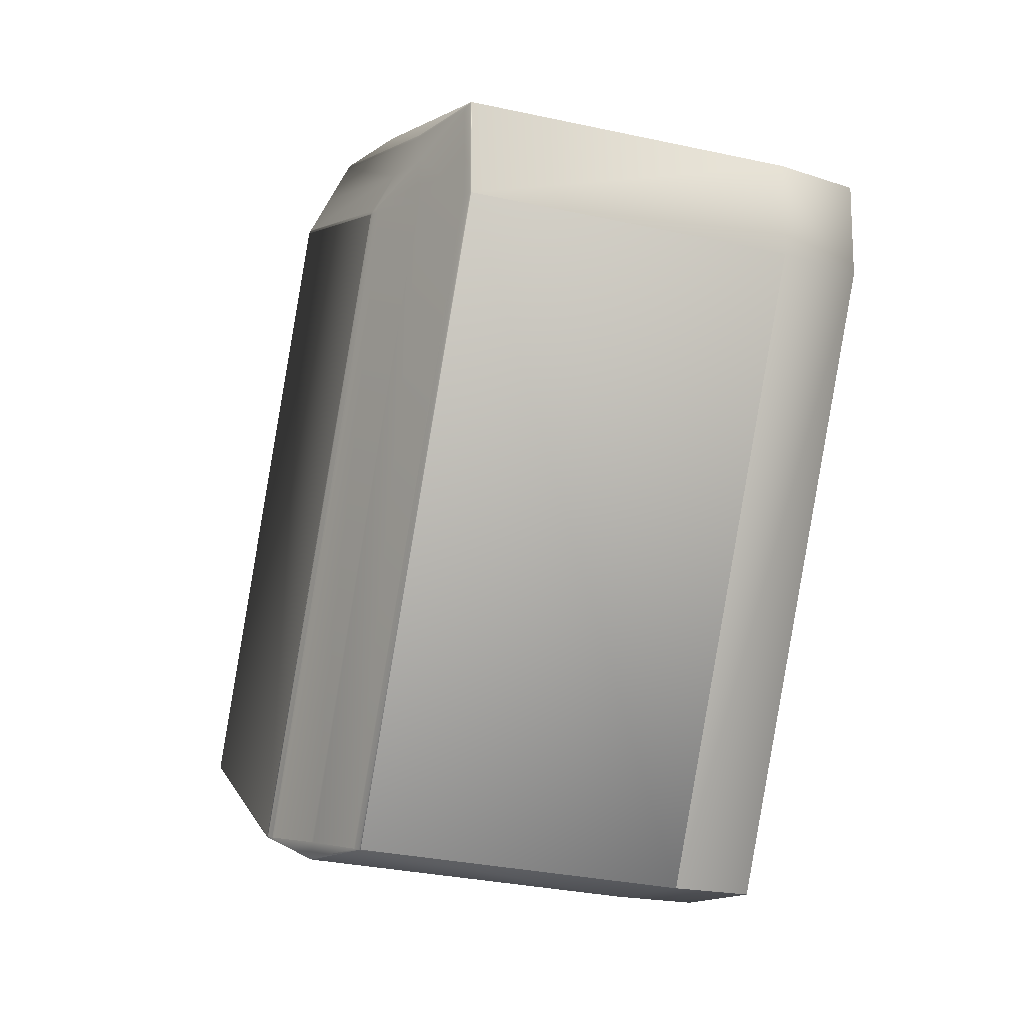
<metadata>
{"format":"obj","ext":"obj","renderer":"f3d","projection":"perspective","resolution":1024,"background":"white","views":[{"elev":-15.9,"azim":-35.4,"up":"+Y"}]}
</metadata>
<code>
v 0.1293 -0.6418 0.3491
v 0.1293 -0.6419 0.3491
v 0.1291 -0.6418 0.3491
v 0.1291 -0.6418 0.3491
v 0.1293 -0.6418 0.3491
v 0.1293 -0.6419 0.3491
v 0.1291 -0.6419 0.3491
v 0.1291 -0.6419 0.3491
v 0.1243 -0.5116 0.396
v 0.1243 -0.5115 0.396
v 0.1293 -0.6418 0.3491
v 0.1293 -0.6419 0.3491
v 0.09963 -0.671 0.4268
v 0.09963 -0.6709 0.4268
v 0.1291 -0.6419 0.3491
v 0.09963 -0.671 0.4268
v 0.1241 -0.5116 0.396
v 0.1241 -0.5115 0.396
v 0.09963 -0.6709 0.4268
v 0.1291 -0.6418 0.3491
v 0.1952 -0.6475 0.372
v 0.1294 -0.6417 0.3491
v 0.1952 -0.6476 0.372
v 0.1953 -0.6475 0.372
v 0.1953 -0.6476 0.372
v 0.09463 -0.5407 0.4737
v 0.09963 -0.671 0.4268
v 0.09963 -0.6709 0.4268
v 0.1294 -0.6419 0.3491
v 0.1291 -0.6419 0.3491
v 0.1241 -0.5115 0.3961
v 0.09463 -0.5406 0.4737
v 0.1244 -0.5115 0.3961
v 0.1294 -0.6419 0.3492
v 0.1291 -0.6419 0.3492
v 0.1294 -0.6417 0.3492
v 0.1953 -0.6474 0.372
v 0.1953 -0.6476 0.372
v 0.09463 -0.5408 0.4737
v 0.09463 -0.5408 0.4738
v 0.09463 -0.5406 0.4738
v 0.09963 -0.6711 0.4268
v 0.1241 -0.5115 0.3961
v 0.1244 -0.5115 0.3961
v 0.1295 -0.6417 0.3492
v 0.1954 -0.6474 0.3721
v 0.1954 -0.6477 0.3721
v 0.1291 -0.642 0.3492
v 0.09963 -0.6711 0.4269
v 0.09463 -0.5408 0.4741
v 0.09463 -0.5406 0.4741
v 0.09463 -0.5406 0.4738
v 0.1241 -0.5115 0.3961
v 0.09463 -0.5409 0.4738
v 0.09463 -0.5409 0.4742
v 0.1295 -0.642 0.3492
v 0.1245 -0.5115 0.3961
v 0.09463 -0.5406 0.4742
v 0.1296 -0.6416 0.3492
v 0.1955 -0.6474 0.3721
v 0.1955 -0.6477 0.3721
v 0.1291 -0.642 0.3492
v 0.09963 -0.6711 0.4272
v 0.09963 -0.6711 0.4269
v 0.09463 -0.5405 0.4738
v 0.1241 -0.5114 0.3962
v 0.09963 -0.6711 0.4273
v 0.09463 -0.5409 0.4743
v 0.1296 -0.642 0.3492
v 0.1246 -0.5114 0.3962
v 0.09463 -0.5405 0.4743
v 0.09464 -0.5405 0.4739
v 0.1296 -0.6416 0.3493
v 0.1955 -0.6473 0.3721
v 0.1955 -0.6477 0.3721
v 0.1241 -0.5114 0.3962
v 0.1246 -0.5114 0.3962
v 0.1296 -0.642 0.3493
v 0.1291 -0.642 0.3493
v 0.09963 -0.6711 0.427
v 0.09963 -0.6711 0.4274
v 0.09464 -0.5409 0.4744
v 0.09464 -0.5405 0.4744
v 0.1297 -0.642 0.3493
v 0.1291 -0.642 0.3493
v 0.1297 -0.6415 0.3493
v 0.1956 -0.6473 0.3722
v 0.1956 -0.6477 0.3722
v 0.09464 -0.5405 0.4739
v 0.09964 -0.6711 0.4276
v 0.09464 -0.5409 0.4745
v 0.09964 -0.6711 0.427
v 0.1241 -0.5113 0.3962
v 0.1247 -0.5113 0.3962
v 0.09464 -0.5405 0.4745
v 0.1298 -0.642 0.3494
v 0.1291 -0.642 0.3494
v 0.1298 -0.6415 0.3494
v 0.1957 -0.6472 0.3723
v 0.1957 -0.6478 0.3723
v 0.09465 -0.5404 0.474
v 0.1241 -0.5113 0.3963
v 0.09465 -0.5409 0.4746
v 0.09964 -0.6712 0.4271
v 0.1248 -0.5113 0.3963
v 0.09964 -0.6712 0.4277
v 0.09465 -0.5404 0.4746
v 0.1299 -0.6421 0.3494
v 0.1291 -0.6421 0.3494
v 0.1299 -0.6414 0.3494
v 0.1958 -0.6472 0.3723
v 0.1958 -0.6478 0.3723
v 0.09466 -0.5403 0.474
v 0.09965 -0.6712 0.4279
v 0.09466 -0.541 0.4748
v 0.09965 -0.6712 0.4271
v 0.1249 -0.5112 0.3964
v 0.1241 -0.5112 0.3964
v 0.09466 -0.5403 0.4748
v 0.1908 -0.5169 0.4192
v 0.196 -0.6471 0.3724
v 0.196 -0.6478 0.3724
v 0.1316 -0.648 0.3635
v 0.09966 -0.6712 0.4272
v 0.1021 -0.6771 0.4412
v 0.09467 -0.5403 0.4741
v 0.1242 -0.5112 0.3964
v 0.09467 -0.541 0.475
v 0.13 -0.6421 0.3495
v 0.1509 -0.648 0.3635
v 0.125 -0.5112 0.3964
v 0.191 -0.5169 0.4193
v 0.09966 -0.6712 0.428
v 0.09467 -0.5403 0.475
v 0.1302 -0.6421 0.3496
v 0.09468 -0.5402 0.4742
v 0.1961 -0.647 0.3725
v 0.1961 -0.6478 0.3725
v 0.09967 -0.6712 0.4282
v 0.09468 -0.541 0.4752
v 0.09967 -0.6712 0.4273
v 0.1242 -0.5111 0.3965
v 0.1266 -0.4983 0.4104
v 0.1252 -0.5111 0.3965
v 0.1911 -0.5168 0.4194
v 0.1459 -0.4983 0.4104
v 0.09468 -0.5402 0.4752
v 0.1508 -0.648 0.3634
v 0.09469 -0.5401 0.4743
v 0.1242 -0.511 0.3966
v 0.1912 -0.5167 0.4195
v 0.1962 -0.6469 0.3725
v 0.1962 -0.6479 0.3725
v 0.09968 -0.6713 0.4284
v 0.09469 -0.5411 0.4753
v 0.09968 -0.6713 0.4273
v 0.1021 -0.6771 0.4411
v 0.1266 -0.4984 0.4103
v 0.1253 -0.511 0.3966
v 0.2167 -0.6537 0.3863
v 0.1458 -0.4984 0.4103
v 0.09469 -0.5401 0.4753
v 0.0947 -0.5401 0.4744
v 0.1963 -0.6469 0.3726
v 0.1963 -0.6479 0.3726
v 0.0947 -0.5411 0.4756
v 0.0997 -0.6713 0.4274
v 0.1242 -0.5109 0.3967
v 0.1254 -0.5109 0.3967
v 0.1914 -0.5167 0.4195
v 0.207 -0.6507 0.3795
v 0.0997 -0.6713 0.4286
v 0.0947 -0.5401 0.4756
v 0.09472 -0.54 0.4744
v 0.09586 -0.5338 0.4812
v 0.1242 -0.5109 0.3968
v 0.1915 -0.5166 0.4196
v 0.1965 -0.6468 0.3727
v 0.1965 -0.6479 0.3727
v 0.09971 -0.6714 0.4289
v 0.09472 -0.5411 0.4758
v 0.09971 -0.6714 0.4275
v 0.1009 -0.6741 0.4343
v 0.1253 -0.5047 0.4035
v 0.1256 -0.5109 0.3968
v 0.1361 -0.5047 0.4035
v 0.09472 -0.54 0.4758
v 0.1967 -0.6467 0.3728
v 0.1967 -0.648 0.3728
v 0.09973 -0.6714 0.4291
v 0.09474 -0.5412 0.476
v 0.1258 -0.5108 0.3969
v 0.1917 -0.5165 0.4197
v 0.2065 -0.6506 0.3792
v 0.1356 -0.505 0.4032
v 0.1008 -0.674 0.4441
v 0.1009 -0.6741 0.4448
v 0.09474 -0.5399 0.476
v 0.09581 -0.5341 0.491
v 0.09586 -0.5338 0.4917
v 0.1968 -0.6466 0.3729
v 0.1968 -0.648 0.3729
v 0.09477 -0.5413 0.4765
v 0.1259 -0.5107 0.397
v 0.1918 -0.5164 0.4198
v 0.09977 -0.6715 0.4296
v 0.09477 -0.5397 0.4765
v 0.197 -0.6465 0.373
v 0.197 -0.6481 0.373
v 0.1261 -0.5106 0.3971
v 0.192 -0.5163 0.42
v 0.2015 -0.5107 0.4261
v 0.1972 -0.6464 0.3731
v 0.1972 -0.6481 0.3731
v 0.2065 -0.6409 0.3792
v 0.09581 -0.5438 0.491
v 0.1974 -0.6463 0.3733
v 0.1974 -0.6482 0.3733
v 0.1976 -0.6462 0.3734
v 0.1976 -0.6482 0.3734
v 0.1978 -0.6461 0.3735
v 0.1978 -0.6483 0.3735
v 0.1982 -0.6458 0.3738
v 0.1982 -0.6484 0.3738
v 0.1987 -0.6455 0.3741
v 0.1987 -0.6485 0.3741
v 0.207 -0.6406 0.3795
v 0.09586 -0.5439 0.4917
v 0.202 -0.5104 0.4264
v 0.102 -0.677 0.4593
v 0.09705 -0.5468 0.5063
v 0.2153 -0.6353 0.3852
v 0.2143 -0.6359 0.3846
v 0.2143 -0.6529 0.3846
v 0.2148 -0.6356 0.3849
v 0.09709 -0.5275 0.488
v 0.2112 -0.5044 0.4329
v 0.2103 -0.5051 0.4322
v 0.2111 -0.5045 0.4327
v 0.09705 -0.5277 0.5063
v 0.09709 -0.5275 0.5067
v 0.1021 -0.6771 0.4598
v 0.2148 -0.6531 0.3849
v 0.2153 -0.6532 0.3852
v 0.2161 -0.6535 0.3858
v 0.2164 -0.6536 0.3861
v 0.1453 -0.4987 0.41
v 0.1455 -0.4986 0.4101
v 0.2155 -0.6351 0.3854
v 0.2155 -0.6533 0.3854
v 0.2157 -0.635 0.3855
v 0.2161 -0.6348 0.3858
v 0.2157 -0.6533 0.3855
v 0.2159 -0.6349 0.3857
v 0.2159 -0.6534 0.3857
v 0.2162 -0.6346 0.3859
v 0.2162 -0.6535 0.3859
v 0.2164 -0.6345 0.3861
v 0.2114 -0.5043 0.433
v 0.09709 -0.5469 0.5067
v 0.2167 -0.6343 0.3863
v 0.2166 -0.6344 0.3862
v 0.2166 -0.6536 0.3862
v 0.2117 -0.5041 0.4332
v 0.2168 -0.6342 0.3864
v 0.2168 -0.6537 0.3864
v 0.09711 -0.5274 0.4881
v 0.2119 -0.504 0.4333
v 0.09711 -0.5469 0.507
v 0.09711 -0.5274 0.507
v 0.1021 -0.6771 0.46
v 0.1462 -0.4981 0.4106
v 0.2121 -0.5038 0.4335
v 0.2171 -0.634 0.3866
v 0.09715 -0.5272 0.4883
v 0.2171 -0.6538 0.3866
v 0.1021 -0.6772 0.4414
v 0.09715 -0.547 0.5074
v 0.1512 -0.6481 0.3637
v 0.1316 -0.6481 0.3637
v 0.1266 -0.4982 0.4105
v 0.1266 -0.4981 0.4106
v 0.1461 -0.4982 0.4105
v 0.09715 -0.5272 0.5074
v 0.1021 -0.6772 0.4604
v 0.1465 -0.4979 0.4109
v 0.2124 -0.5036 0.4337
v 0.0972 -0.527 0.4885
v 0.1267 -0.4979 0.4109
v 0.2172 -0.634 0.3867
v 0.2172 -0.6538 0.3867
v 0.2174 -0.6338 0.3868
v 0.1317 -0.6482 0.3639
v 0.1022 -0.6773 0.4609
v 0.0972 -0.5471 0.5078
v 0.1022 -0.6773 0.4416
v 0.2174 -0.6539 0.3868
v 0.1515 -0.6482 0.3639
v 0.0972 -0.527 0.5078
v 0.2173 -0.6339 0.3867
v 0.2173 -0.6539 0.3867
v 0.1267 -0.4978 0.411
v 0.1467 -0.4978 0.411
v 0.09723 -0.5471 0.5081
v 0.2176 -0.6337 0.3869
v 0.2175 -0.6338 0.3869
v 0.2175 -0.6539 0.3869
v 0.09723 -0.5269 0.4887
v 0.1516 -0.6482 0.3641
v 0.122 -0.6773 0.4416
v 0.1222 -0.6773 0.4417
v 0.1022 -0.6773 0.4417
v 0.09723 -0.5269 0.5081
v 0.2126 -0.5035 0.4339
v 0.1022 -0.6773 0.4612
v 0.2176 -0.6539 0.3869
v 0.2177 -0.6336 0.387
v 0.2176 -0.6337 0.387
v 0.2176 -0.6539 0.387
v 0.09726 -0.5268 0.4888
v 0.2127 -0.5034 0.434
v 0.09726 -0.5472 0.5083
v 0.1023 -0.6774 0.4418
v 0.1268 -0.4977 0.4111
v 0.1518 -0.6482 0.3642
v 0.1468 -0.4977 0.4111
v 0.09726 -0.5268 0.5083
v 0.1023 -0.6774 0.4614
v 0.2177 -0.654 0.387
v 0.1223 -0.6774 0.4418
v 0.1882 -0.6831 0.4647
v 0.1223 -0.6774 0.4419
v 0.1023 -0.6774 0.4419
v 0.1882 -0.6831 0.4648
v 0.1023 -0.6774 0.4614
v 0.09728 -0.5472 0.5084
v 0.2177 -0.6336 0.3871
v 0.2177 -0.654 0.3871
v 0.09728 -0.5268 0.4888
v 0.1268 -0.4977 0.4111
v 0.1468 -0.4977 0.4111
v 0.2127 -0.5034 0.434
v 0.09728 -0.5268 0.5084
v 0.1682 -0.6831 0.4648
v 0.2178 -0.654 0.3872
v 0.1883 -0.6831 0.4648
v 0.1682 -0.6831 0.4648
v 0.2128 -0.5034 0.4341
v 0.2178 -0.6336 0.3871
v 0.2178 -0.654 0.3871
v 0.2178 -0.6336 0.3872
v 0.1023 -0.6774 0.4616
v 0.0973 -0.5472 0.5085
v 0.1023 -0.6774 0.442
v 0.1268 -0.4976 0.4112
v 0.0973 -0.5268 0.4889
v 0.0973 -0.5268 0.5085
v 0.1469 -0.4976 0.4112
v 0.1469 -0.4976 0.4112
v 0.2178 -0.6336 0.3872
v 0.2128 -0.5033 0.4341
v 0.1268 -0.4976 0.4308
v 0.1268 -0.4976 0.4308
v 0.1268 -0.4976 0.4112
v 0.1883 -0.6831 0.4649
v 0.1682 -0.6831 0.4649
v 0.2178 -0.654 0.3872
v 0.1023 -0.6774 0.4616
v 0.09732 -0.5472 0.5085
v 0.1023 -0.6774 0.442
v 0.09732 -0.5268 0.5085
v 0.09733 -0.5472 0.5085
v 0.1682 -0.6831 0.4845
v 0.1883 -0.6831 0.4845
v 0.1682 -0.6831 0.4845
v 0.1023 -0.6774 0.4616
v 0.2178 -0.6336 0.3872
v 0.2178 -0.654 0.3872
v 0.09733 -0.5267 0.5085
v 0.1268 -0.4976 0.4309
v 0.1268 -0.4976 0.4113
v 0.1883 -0.6831 0.4649
v 0.1469 -0.4976 0.4113
v 0.2128 -0.5033 0.4341
v 0.1883 -0.6831 0.4845
v 0.1632 -0.5325 0.5314
v 0.1927 -0.5033 0.4537
v 0.09734 -0.5268 0.5085
v 0.1833 -0.5325 0.5314
v 0.1632 -0.5325 0.5314
v 0.2178 -0.654 0.4068
v 0.1833 -0.5529 0.5314
v 0.2178 -0.6336 0.4068
v 0.2128 -0.5238 0.4537
v 0.1469 -0.4976 0.4309
v 0.1833 -0.5529 0.5314
v 0.1883 -0.6831 0.4845
v 0.1632 -0.5529 0.5314
v 0.09734 -0.5472 0.5085
v 0.1682 -0.6831 0.4845
v 0.2128 -0.5033 0.4537
v 0.1632 -0.5529 0.5314
v 0.1833 -0.5325 0.5314
f 1 2 3
f 1 3 4
f 1 5 6
f 1 6 2
f 1 4 5
f 2 7 3
f 2 8 7
f 2 6 8
f 7 8 3
f 3 8 4
f 5 9 10
f 5 4 9
f 5 11 12
f 5 12 6
f 5 10 11
f 8 13 14
f 8 14 4
f 8 6 15
f 8 15 16
f 8 16 13
f 13 16 14
f 17 9 4
f 17 4 18
f 17 18 9
f 14 19 4
f 14 16 19
f 6 12 15
f 9 18 10
f 4 19 20
f 4 20 18
f 21 11 22
f 21 12 11
f 21 23 12
f 21 24 25
f 21 22 24
f 21 25 23
f 19 18 20
f 19 26 18
f 19 16 27
f 19 27 28
f 19 28 26
f 11 10 22
f 12 23 29
f 12 29 30
f 12 30 15
f 18 26 31
f 18 31 10
f 23 25 29
f 26 32 31
f 26 28 32
f 15 27 16
f 15 30 27
f 10 31 33
f 10 33 22
f 29 25 34
f 29 34 35
f 29 35 30
f 24 22 36
f 24 37 38
f 24 36 37
f 24 38 25
f 32 39 40
f 32 28 39
f 32 41 31
f 32 40 41
f 27 39 28
f 27 30 42
f 27 42 40
f 27 40 39
f 22 33 36
f 31 41 43
f 31 43 33
f 25 38 34
f 33 43 44
f 33 44 36
f 30 35 42
f 37 36 45
f 37 46 47
f 37 45 46
f 37 47 38
f 42 35 48
f 42 49 40
f 42 48 49
f 41 50 51
f 41 40 50
f 41 51 52
f 41 52 53
f 41 53 43
f 50 40 54
f 50 55 51
f 50 54 55
f 40 49 54
f 34 38 56
f 34 56 48
f 34 48 35
f 43 53 44
f 36 44 57
f 36 57 45
f 44 53 57
f 38 47 56
f 51 55 58
f 51 58 52
f 46 45 59
f 46 60 61
f 46 59 60
f 46 61 47
f 49 48 62
f 49 63 54
f 49 64 63
f 49 62 64
f 52 58 65
f 52 65 66
f 52 66 53
f 55 54 63
f 55 63 67
f 55 68 58
f 55 67 68
f 56 47 69
f 56 69 62
f 56 62 48
f 53 66 57
f 45 57 59
f 57 70 59
f 57 66 70
f 47 61 69
f 63 64 67
f 58 68 71
f 58 71 65
f 65 71 72
f 65 72 66
f 60 59 73
f 60 74 75
f 60 73 74
f 60 75 61
f 70 66 76
f 70 76 77
f 70 77 59
f 69 61 78
f 69 78 79
f 69 79 62
f 64 62 80
f 64 80 67
f 62 79 80
f 66 72 76
f 59 77 73
f 68 67 81
f 68 82 71
f 68 81 82
f 61 75 78
f 71 82 83
f 71 83 72
f 67 80 81
f 78 75 84
f 78 84 85
f 78 85 79
f 74 73 86
f 74 87 88
f 74 86 87
f 74 88 75
f 72 83 89
f 72 89 76
f 82 81 90
f 82 91 83
f 82 90 91
f 80 79 85
f 80 92 81
f 80 85 92
f 73 77 86
f 76 89 93
f 76 93 77
f 75 88 84
f 77 93 94
f 77 94 86
f 81 92 90
f 83 91 95
f 83 95 89
f 84 88 96
f 84 96 97
f 84 97 85
f 87 86 98
f 87 99 100
f 87 98 99
f 87 100 88
f 89 95 101
f 89 101 102
f 89 102 93
f 91 90 103
f 91 103 95
f 92 85 104
f 92 104 90
f 86 94 98
f 93 102 94
f 88 100 96
f 94 102 105
f 94 105 98
f 85 97 104
f 90 104 106
f 90 106 103
f 95 103 107
f 95 107 101
f 96 100 108
f 96 108 109
f 96 109 97
f 99 98 110
f 99 111 112
f 99 110 111
f 99 112 100
f 101 107 113
f 101 113 102
f 103 106 114
f 103 115 107
f 103 114 115
f 104 97 116
f 104 116 106
f 98 105 117
f 98 117 110
f 102 113 118
f 102 118 105
f 100 112 108
f 105 118 117
f 97 109 116
f 106 116 114
f 107 115 119
f 107 119 113
f 111 110 120
f 111 120 121
f 111 121 122
f 111 122 112
f 116 109 123
f 116 124 114
f 116 125 124
f 116 123 125
f 113 119 126
f 113 126 127
f 113 127 118
f 115 114 128
f 115 128 119
f 108 112 129
f 108 129 130
f 108 130 123
f 108 123 109
f 118 127 117
f 110 117 120
f 120 117 131
f 120 132 121
f 120 131 132
f 117 127 131
f 112 122 129
f 114 124 133
f 114 133 128
f 119 128 134
f 119 134 126
f 129 122 135
f 129 135 130
f 126 134 136
f 126 136 127
f 121 132 137
f 121 137 138
f 121 138 122
f 128 133 139
f 128 140 134
f 128 139 140
f 124 141 133
f 124 125 141
f 127 136 142
f 127 142 143
f 127 143 131
f 132 131 144
f 132 145 137
f 132 144 145
f 122 138 135
f 131 143 146
f 131 146 144
f 133 141 139
f 134 140 147
f 134 147 136
f 135 138 148
f 135 148 130
f 136 147 149
f 136 149 150
f 136 150 142
f 137 145 151
f 137 152 153
f 137 151 152
f 137 153 138
f 140 139 154
f 140 155 147
f 140 154 155
f 141 156 139
f 141 157 156
f 141 125 157
f 142 150 158
f 142 158 143
f 145 144 159
f 145 159 151
f 138 153 160
f 138 160 148
f 144 161 159
f 144 146 161
f 139 156 154
f 147 155 162
f 147 162 149
f 149 162 163
f 149 163 150
f 152 151 164
f 152 164 165
f 152 165 153
f 155 154 166
f 155 166 162
f 156 167 154
f 156 157 167
f 150 163 168
f 150 168 158
f 151 159 169
f 151 170 164
f 151 169 170
f 153 165 171
f 153 171 160
f 159 161 169
f 154 167 172
f 154 172 166
f 162 166 173
f 162 173 163
f 163 173 174
f 163 174 175
f 163 176 168
f 163 175 176
f 164 170 177
f 164 178 179
f 164 177 178
f 164 179 165
f 166 172 180
f 166 181 173
f 166 180 181
f 167 182 172
f 167 183 182
f 167 157 183
f 168 176 184
f 168 184 158
f 170 169 185
f 170 185 177
f 165 179 171
f 169 186 185
f 169 161 186
f 172 182 180
f 173 181 187
f 173 187 174
f 174 187 175
f 178 177 188
f 178 188 189
f 178 189 179
f 181 180 190
f 181 191 187
f 181 190 191
f 182 183 180
f 176 175 184
f 177 185 192
f 177 193 188
f 177 192 193
f 179 189 194
f 179 194 171
f 185 195 192
f 185 186 195
f 180 196 190
f 180 183 197
f 180 197 196
f 187 191 198
f 187 198 199
f 187 199 200
f 187 200 175
f 188 193 201
f 188 201 202
f 188 202 189
f 191 190 203
f 191 203 198
f 193 192 204
f 193 205 201
f 193 204 205
f 192 195 204
f 189 202 194
f 190 206 203
f 190 196 206
f 198 203 207
f 198 207 199
f 201 205 208
f 201 208 209
f 201 209 202
f 205 204 210
f 205 211 208
f 205 210 211
f 202 209 194
f 204 195 210
f 208 211 212
f 208 213 214
f 208 214 209
f 208 215 213
f 208 212 215
f 203 206 196
f 203 216 207
f 203 196 216
f 211 210 195
f 211 195 212
f 209 214 194
f 207 216 199
f 213 217 218
f 213 218 214
f 213 215 217
f 214 218 194
f 217 219 220
f 217 220 218
f 217 215 219
f 218 220 194
f 219 221 222
f 219 222 220
f 219 215 221
f 220 222 194
f 221 223 224
f 221 224 222
f 221 215 223
f 222 224 194
f 223 225 226
f 223 226 224
f 223 215 225
f 224 226 194
f 225 215 194
f 225 194 226
f 215 212 227
f 215 227 171
f 215 171 194
f 195 186 212
f 216 196 197
f 216 228 199
f 216 197 228
f 199 228 200
f 212 229 227
f 212 186 229
f 228 197 230
f 228 231 200
f 228 230 231
f 227 229 232
f 227 233 234
f 227 234 171
f 227 235 233
f 227 232 235
f 175 200 236
f 175 236 158
f 175 158 184
f 229 186 237
f 229 238 232
f 229 239 238
f 229 237 239
f 183 157 197
f 200 231 240
f 200 240 241
f 200 241 236
f 197 157 242
f 197 242 230
f 171 234 243
f 171 243 244
f 171 244 245
f 171 245 246
f 171 246 160
f 186 247 237
f 186 248 247
f 186 161 248
f 233 235 243
f 233 243 234
f 235 232 244
f 235 244 243
f 232 238 239
f 232 249 250
f 232 250 244
f 232 251 249
f 232 252 251
f 232 239 252
f 244 250 253
f 244 253 245
f 249 251 254
f 249 254 255
f 249 255 250
f 250 255 253
f 251 252 254
f 253 255 245
f 254 252 256
f 254 256 257
f 254 257 255
f 255 257 245
f 252 239 256
f 245 257 246
f 239 237 256
f 247 248 237
f 256 237 258
f 256 258 246
f 256 246 257
f 237 248 259
f 237 259 258
f 248 161 259
f 231 230 260
f 231 260 240
f 258 259 261
f 258 262 263
f 258 263 246
f 258 261 262
f 240 260 241
f 259 264 261
f 259 161 264
f 230 242 260
f 246 263 160
f 262 261 160
f 262 160 263
f 261 264 265
f 261 265 266
f 261 266 160
f 236 241 267
f 236 267 143
f 236 143 158
f 264 161 268
f 264 268 265
f 260 242 269
f 260 269 241
f 157 125 242
f 148 160 130
f 161 146 268
f 241 269 270
f 241 270 267
f 242 125 271
f 242 271 269
f 160 266 130
f 268 146 272
f 268 273 274
f 268 274 265
f 268 272 273
f 267 270 275
f 267 275 143
f 265 274 276
f 265 276 266
f 125 123 277
f 125 277 271
f 269 271 278
f 269 278 270
f 130 266 279
f 130 280 123
f 130 279 280
f 143 281 146
f 143 275 282
f 143 282 281
f 146 281 283
f 146 283 272
f 266 276 279
f 270 278 284
f 270 284 275
f 123 280 277
f 271 277 285
f 271 285 278
f 281 282 283
f 283 282 272
f 273 272 286
f 273 286 287
f 273 287 274
f 275 284 288
f 275 288 289
f 275 289 282
f 274 290 291
f 274 291 276
f 274 292 290
f 274 287 292
f 282 289 272
f 280 279 293
f 280 293 277
f 278 285 294
f 278 295 284
f 278 294 295
f 277 296 285
f 277 293 296
f 276 291 297
f 276 298 279
f 276 297 298
f 279 298 293
f 272 289 286
f 284 295 299
f 284 299 288
f 285 296 294
f 290 300 301
f 290 301 291
f 290 292 300
f 291 301 297
f 300 292 297
f 300 297 301
f 286 289 302
f 286 302 303
f 286 303 287
f 295 294 304
f 295 304 299
f 292 287 305
f 292 306 307
f 292 307 297
f 292 305 306
f 288 299 308
f 288 308 302
f 288 302 289
f 298 297 309
f 298 310 293
f 298 309 311
f 298 311 310
f 296 310 312
f 296 293 310
f 296 312 294
f 299 304 313
f 299 313 308
f 287 314 305
f 287 303 314
f 294 312 315
f 294 315 304
f 297 307 316
f 297 316 309
f 310 311 312
f 306 305 316
f 306 316 307
f 305 314 317
f 305 318 319
f 305 319 316
f 305 317 318
f 308 313 320
f 308 320 302
f 314 303 321
f 314 321 317
f 304 315 322
f 304 322 313
f 312 311 323
f 312 323 315
f 302 324 303
f 302 320 324
f 309 316 325
f 309 325 311
f 303 324 326
f 303 326 321
f 313 322 327
f 313 327 320
f 315 323 328
f 315 328 322
f 316 319 329
f 316 329 325
f 311 330 323
f 311 325 330
f 318 317 329
f 318 329 319
f 330 331 332
f 330 329 331
f 330 325 329
f 330 332 333
f 330 333 323
f 331 329 334
f 331 334 332
f 322 328 335
f 322 336 327
f 322 335 336
f 317 321 337
f 317 337 338
f 317 338 329
f 323 333 328
f 324 320 339
f 324 340 326
f 324 339 340
f 320 327 339
f 329 338 334
f 321 326 341
f 321 342 337
f 321 341 342
f 327 336 343
f 327 343 339
f 328 333 335
f 326 340 341
f 332 334 344
f 332 344 333
f 334 338 345
f 334 346 347
f 334 345 346
f 334 347 344
f 337 342 348
f 337 349 350
f 337 350 338
f 337 348 351
f 337 351 349
f 336 335 352
f 336 353 343
f 336 352 353
f 342 341 348
f 333 344 354
f 333 354 335
f 340 339 355
f 340 355 341
f 339 343 356
f 339 356 355
f 338 350 345
f 343 353 357
f 343 357 356
f 335 354 352
f 341 355 358
f 341 358 348
f 344 347 354
f 349 351 345
f 349 345 350
f 348 358 359
f 348 360 351
f 348 359 361
f 348 361 360
f 362 356 357
f 362 355 356
f 362 357 363
f 362 363 364
f 362 364 355
f 346 345 365
f 346 365 366
f 346 366 347
f 351 360 367
f 351 367 345
f 353 352 368
f 353 369 357
f 353 368 369
f 354 347 366
f 354 366 370
f 354 370 352
f 345 367 365
f 355 364 358
f 358 364 359
f 357 369 371
f 357 371 363
f 352 370 368
f 369 368 372
f 369 372 371
f 373 365 374
f 373 366 365
f 373 374 375
f 373 368 366
f 373 375 376
f 373 376 368
f 360 361 377
f 360 377 378
f 360 378 367
f 363 371 379
f 363 380 381
f 363 379 380
f 363 381 364
f 365 367 378
f 365 382 374
f 365 378 382
f 359 364 381
f 359 383 384
f 359 384 361
f 359 381 383
f 366 368 370
f 374 382 385
f 374 385 375
f 371 372 379
f 368 376 372
f 361 384 377
f 386 387 379
f 386 379 388
f 386 389 387
f 386 390 389
f 386 388 390
f 391 392 385
f 391 377 393
f 391 382 378
f 391 385 382
f 391 394 392
f 391 378 377
f 391 393 394
f 380 383 381
f 380 395 383
f 380 387 395
f 380 379 387
f 383 395 384
f 392 394 389
f 392 389 396
f 392 396 397
f 392 397 385
f 372 375 398
f 372 398 399
f 372 376 375
f 372 399 379
f 375 385 400
f 375 400 398
f 377 384 393
f 401 395 387
f 401 387 389
f 401 394 393
f 401 384 395
f 401 389 394
f 401 393 384
f 379 399 388
f 385 397 400
f 398 400 402
f 398 402 399
f 389 390 403
f 389 403 396
f 396 400 397
f 396 390 402
f 396 402 400
f 396 403 390
f 399 390 388
f 399 402 390

</code>
